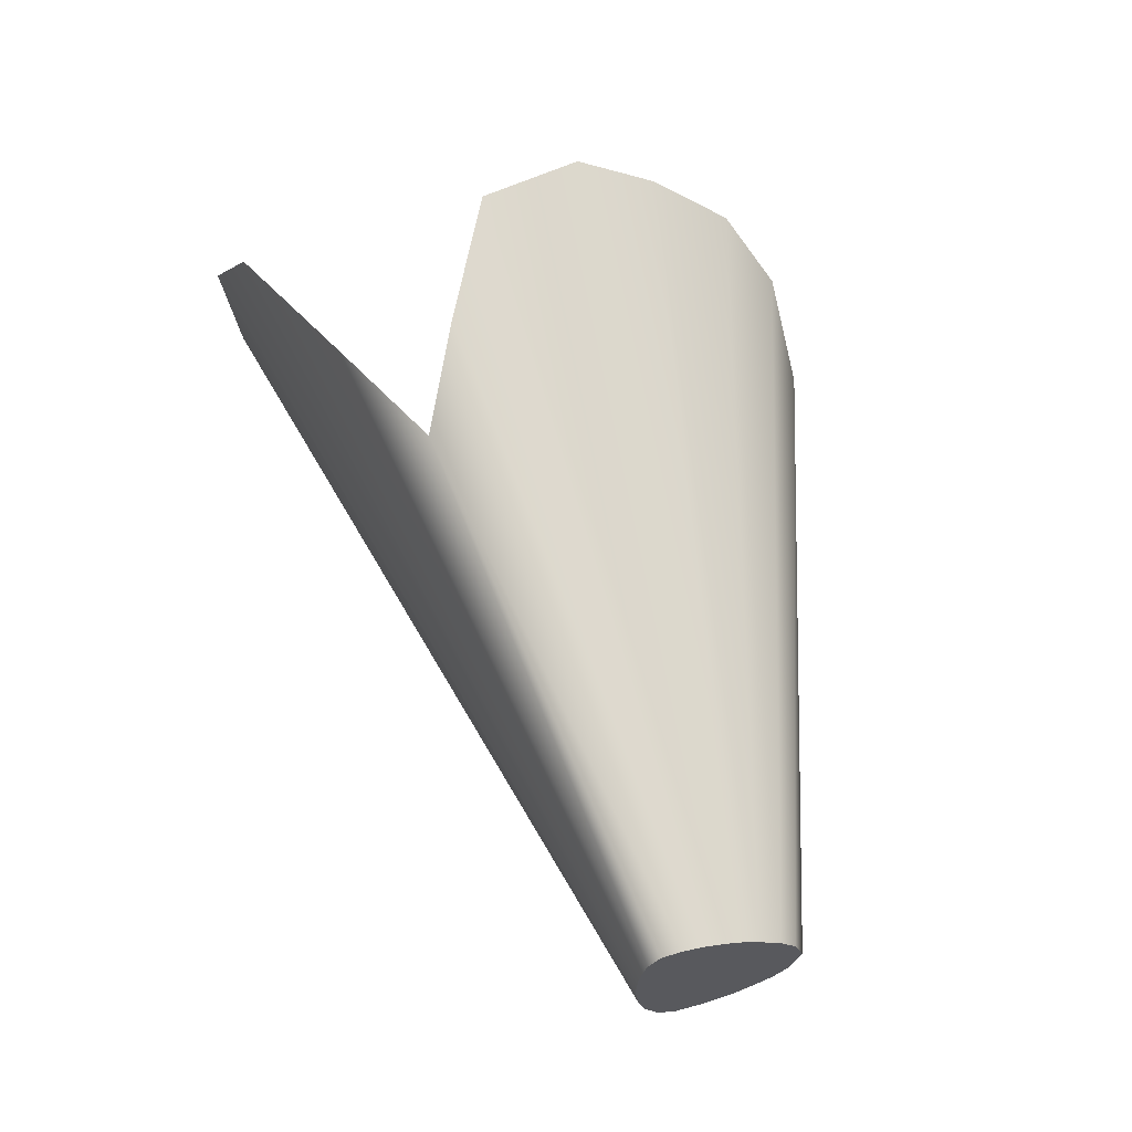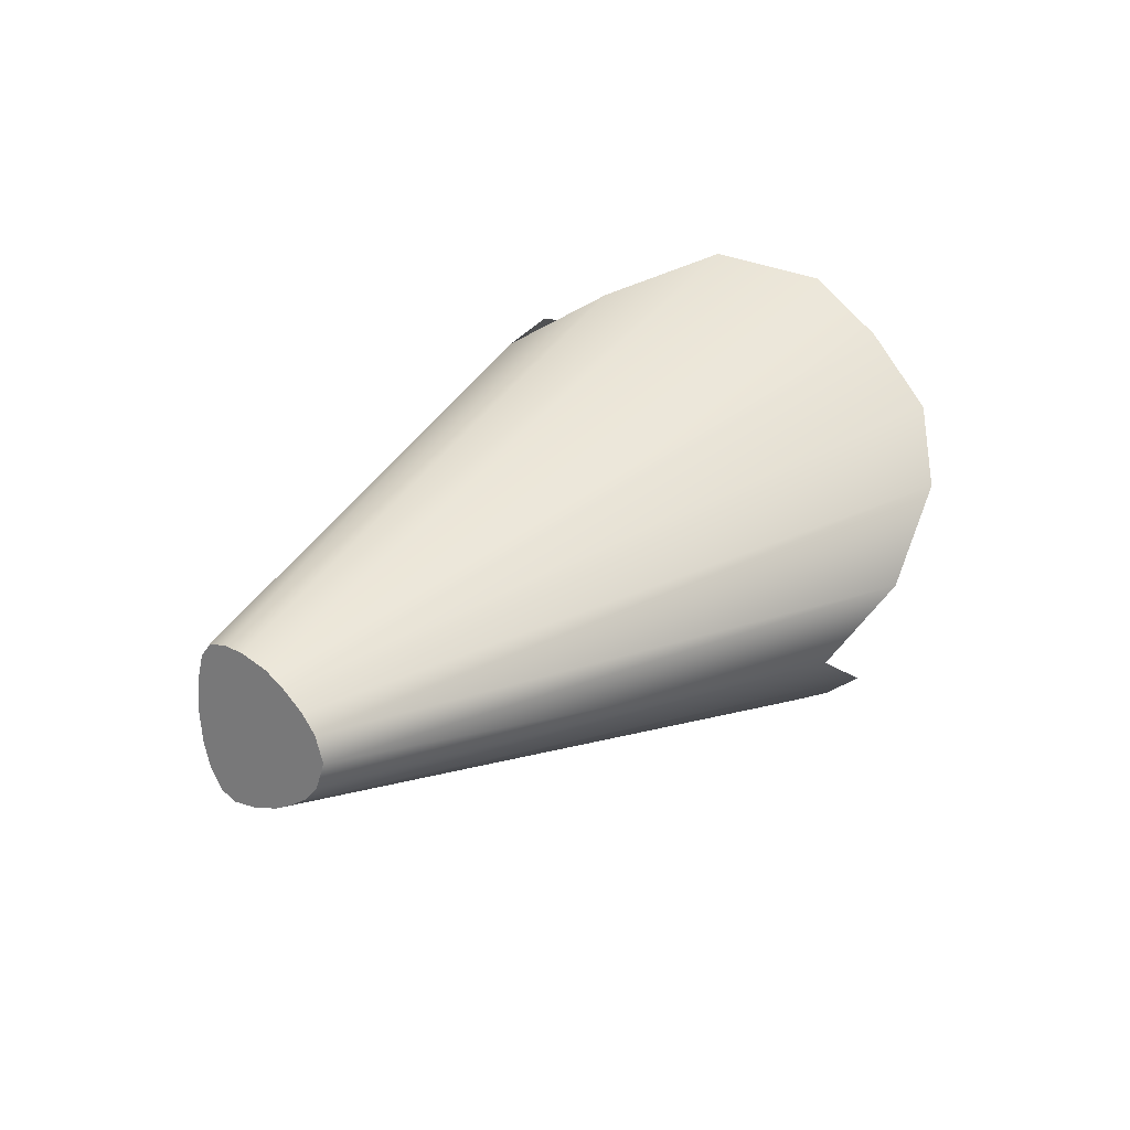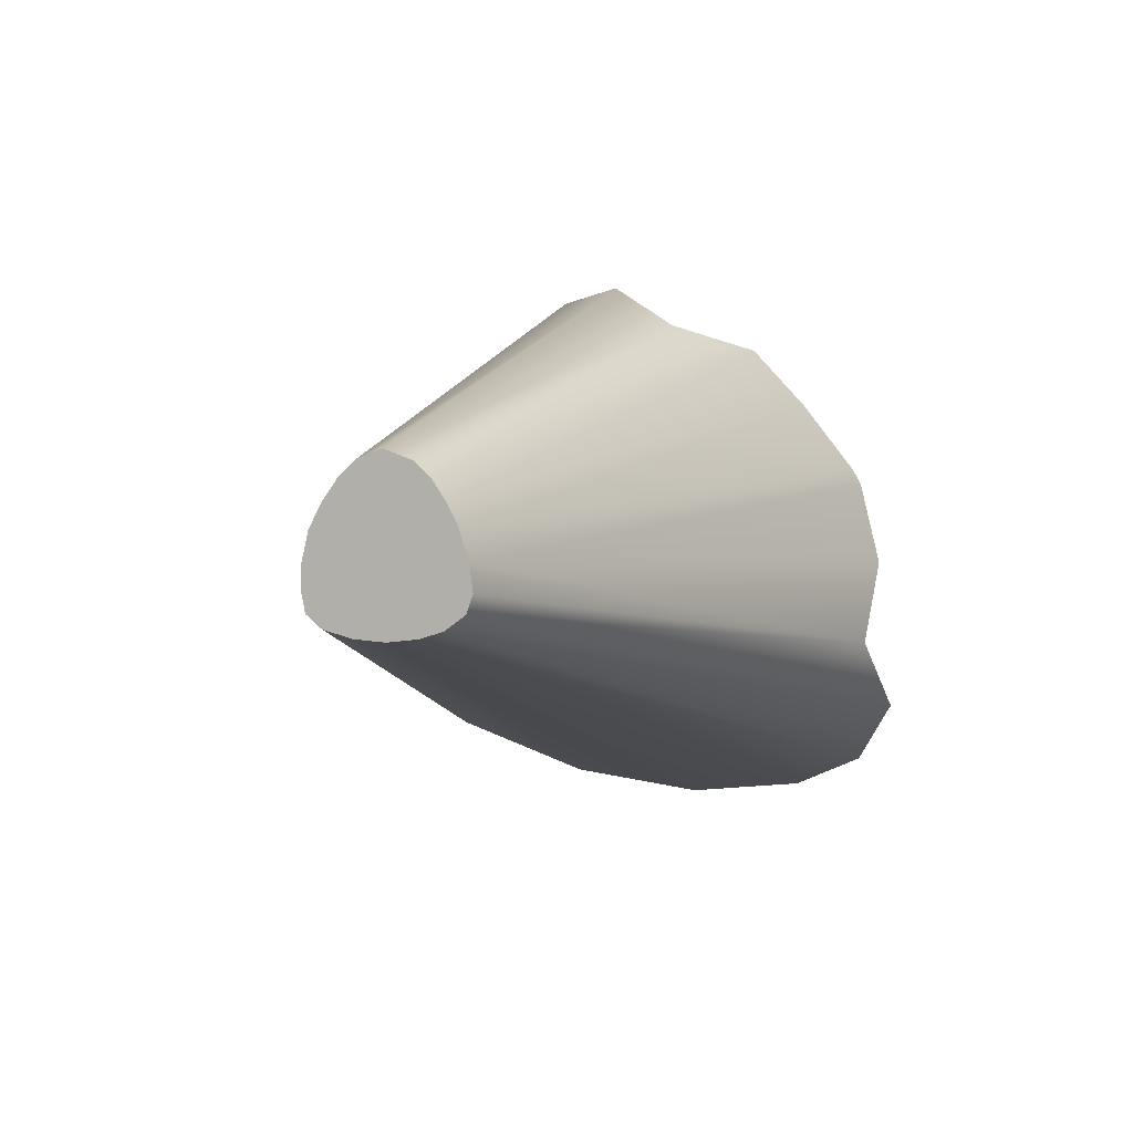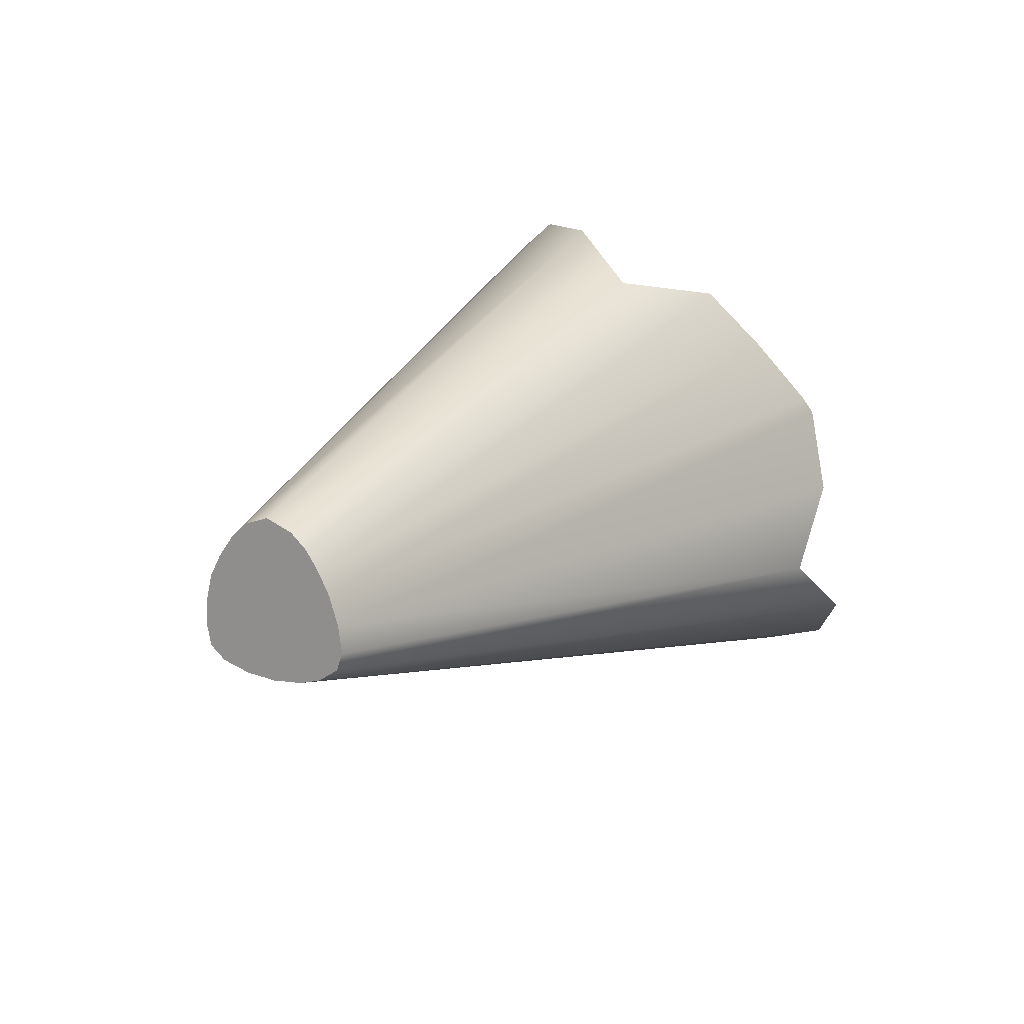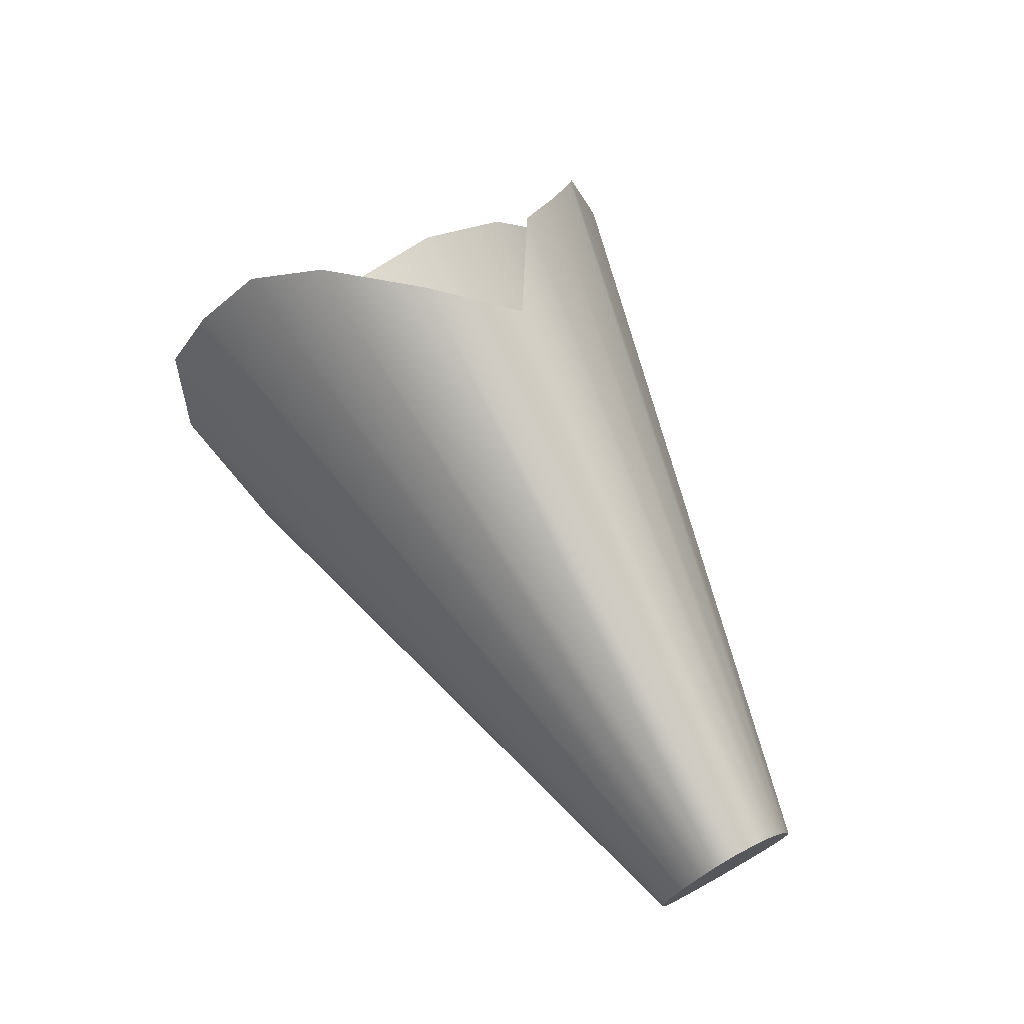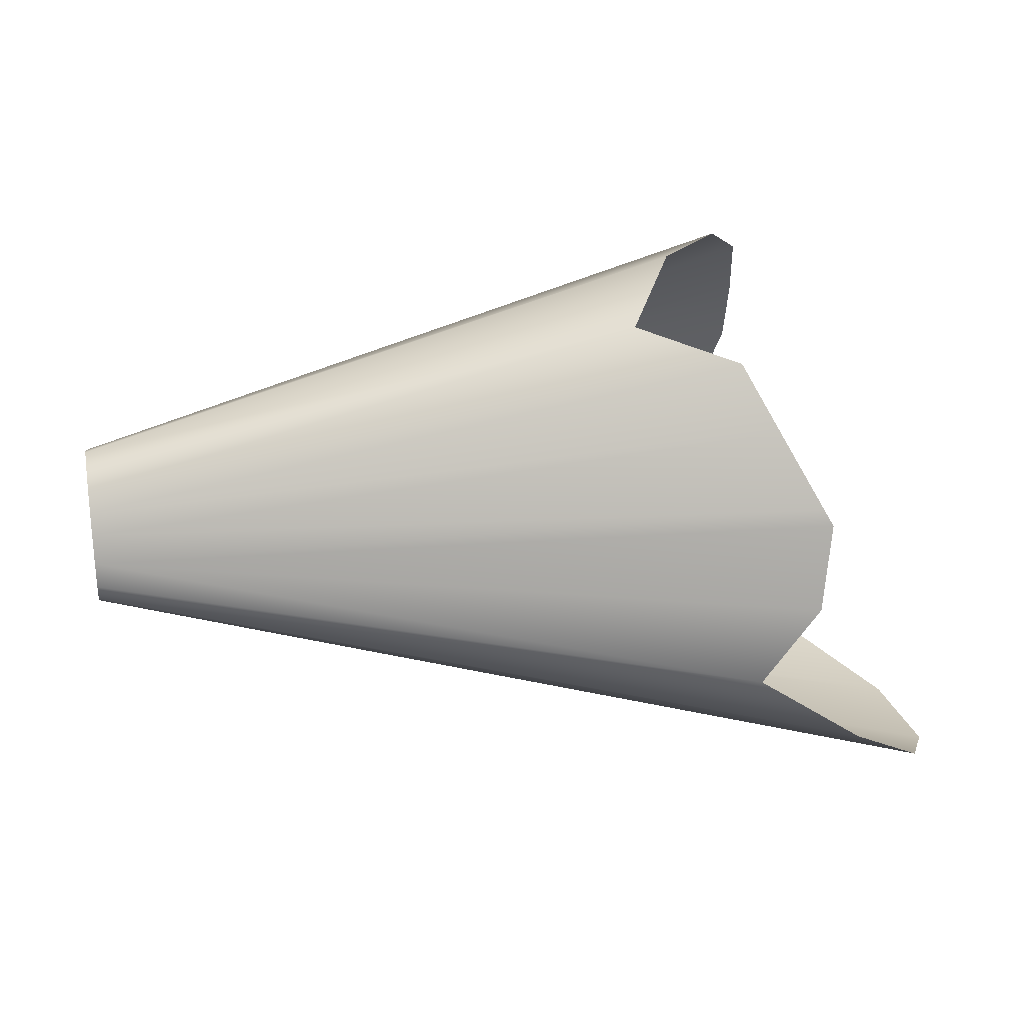
<metadata>
{"format":"obj","ext":"obj","renderer":"f3d","projection":"perspective","resolution":1024,"background":"white","views":[{"elev":59.2,"azim":76.9,"up":"+Z"},{"elev":23.3,"azim":130.4,"up":"+Z"},{"elev":2.9,"azim":109.4,"up":"+Y"},{"elev":17.4,"azim":119.6,"up":"+Y"},{"elev":72.7,"azim":60.8,"up":"+Y"},{"elev":28.4,"azim":169.0,"up":"+Y"}]}
</metadata>
<code>
g default
v 0.9775 0.05308 -0.000788
v 0.9775 0.0545 -0.000836
v 0.9775 0.05654 -0.001315
v 0.9775 0.05807 -0.002122
v 0.9775 0.05958 -0.003203
v 0.9775 0.06062 -0.004356
v 0.9775 0.06125 -0.006034
v 0.9775 0.06056 -0.007904
v 0.9775 0.05958 -0.009027
v 0.9775 0.05827 -0.009915
v 0.9775 0.05681 -0.01069
v 0.9775 0.05481 -0.01134
v 0.9775 0.05302 -0.01159
v 0.9775 0.05181 -0.01116
v 0.9775 0.05084 -0.009806
v 0.9775 0.05035 -0.008298
v 0.9775 0.0501 -0.006184
v 0.9775 0.05024 -0.004059
v 0.9775 0.05077 -0.002129
v 0.9775 0.05162 -0.001094
v 0.9775 0.05536 -0.006034
v 0.9305 0.04687 -0.02407
v 0.9264 0.05265 -0.02426
v 0.926 0.05967 -0.02209
v 0.9286 0.0645 -0.01887
v 0.9306 0.06855 -0.01556
v 0.9375 0.07016 -0.01127
v 0.9338 0.07322 -0.005703
v 0.9286 0.0725 4.3e-05
v 0.9255 0.06954 0.004418
v 0.9244 0.06432 0.008495
v 0.9238 0.05883 0.01153
v 0.9263 0.05155 0.01261
v 0.9347 0.04761 0.01058
v 0.9417 0.04447 0.007871
v 0.9327 0.03998 0.006797
v 0.9196 0.03479 0.002
v 0.9139 0.03268 -0.006168
v 0.9136 0.03365 -0.01491
v 0.9164 0.03634 -0.02065
v 0.9228 0.04142 -0.0245
v 0.9254 0.05857 -0.02259
g pCylinder1
f 1 2 34
f 34 2 33
f 2 3 33
f 33 3 32
f 4 31 3
f 3 31 32
f 5 30 4
f 4 30 31
f 6 29 5
f 5 29 30
f 7 28 6
f 6 28 29
f 8 27 7
f 7 27 28
f 8 9 27
f 27 9 26
f 9 10 26
f 26 10 25
f 10 11 25
f 25 11 24
f 11 12 24
f 23 42 12
f 12 42 24
f 13 22 12
f 12 22 23
f 13 14 22
f 22 14 41
f 14 15 41
f 41 15 40
f 15 16 40
f 40 16 39
f 17 38 16
f 16 38 39
f 18 37 17
f 17 37 38
f 19 36 18
f 18 36 37
f 20 35 19
f 19 35 36
f 20 1 35
f 35 1 34
f 2 1 21
f 3 2 21
f 4 3 21
f 5 4 21
f 6 5 21
f 7 6 21
f 8 7 21
f 9 8 21
f 10 9 21
f 11 10 21
f 12 11 21
f 13 12 21
f 14 13 21
f 15 14 21
f 16 15 21
f 17 16 21
f 18 17 21
f 19 18 21
f 20 19 21
f 1 20 21

</code>
